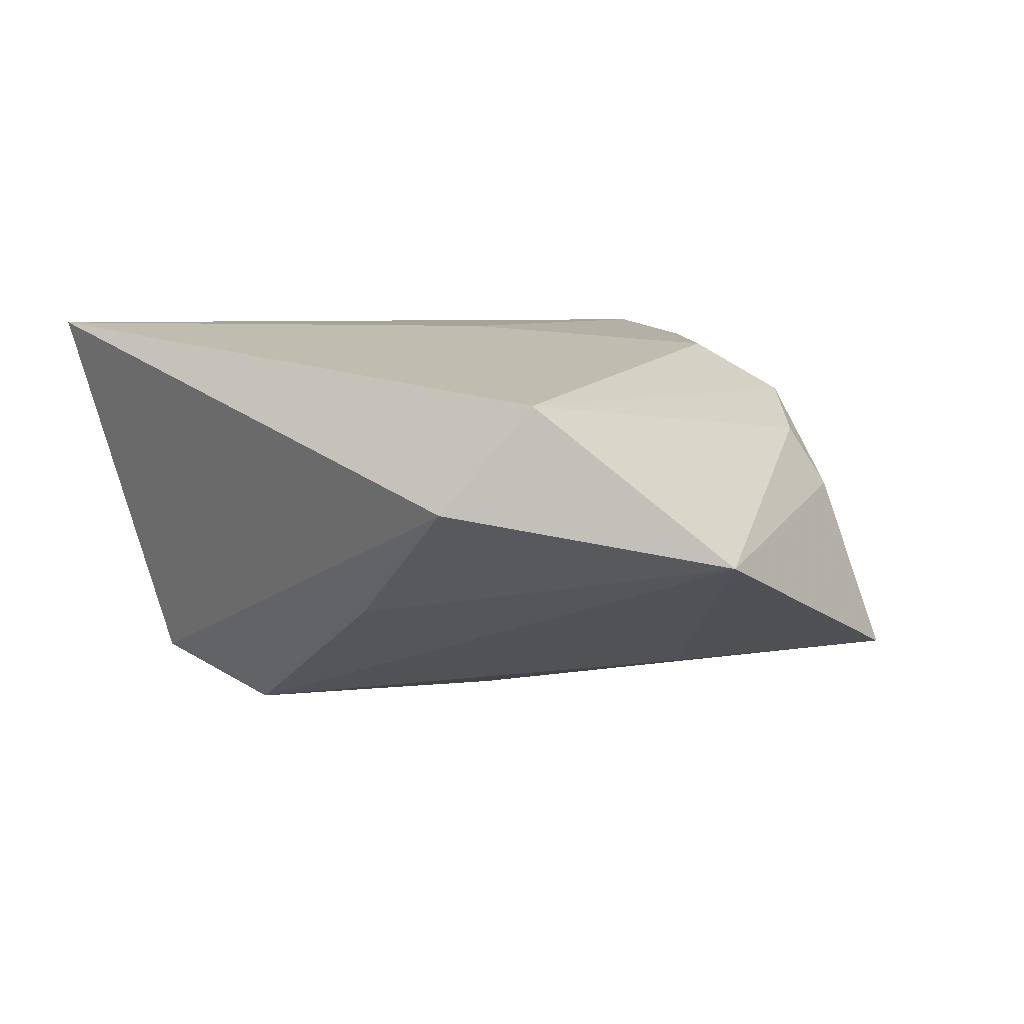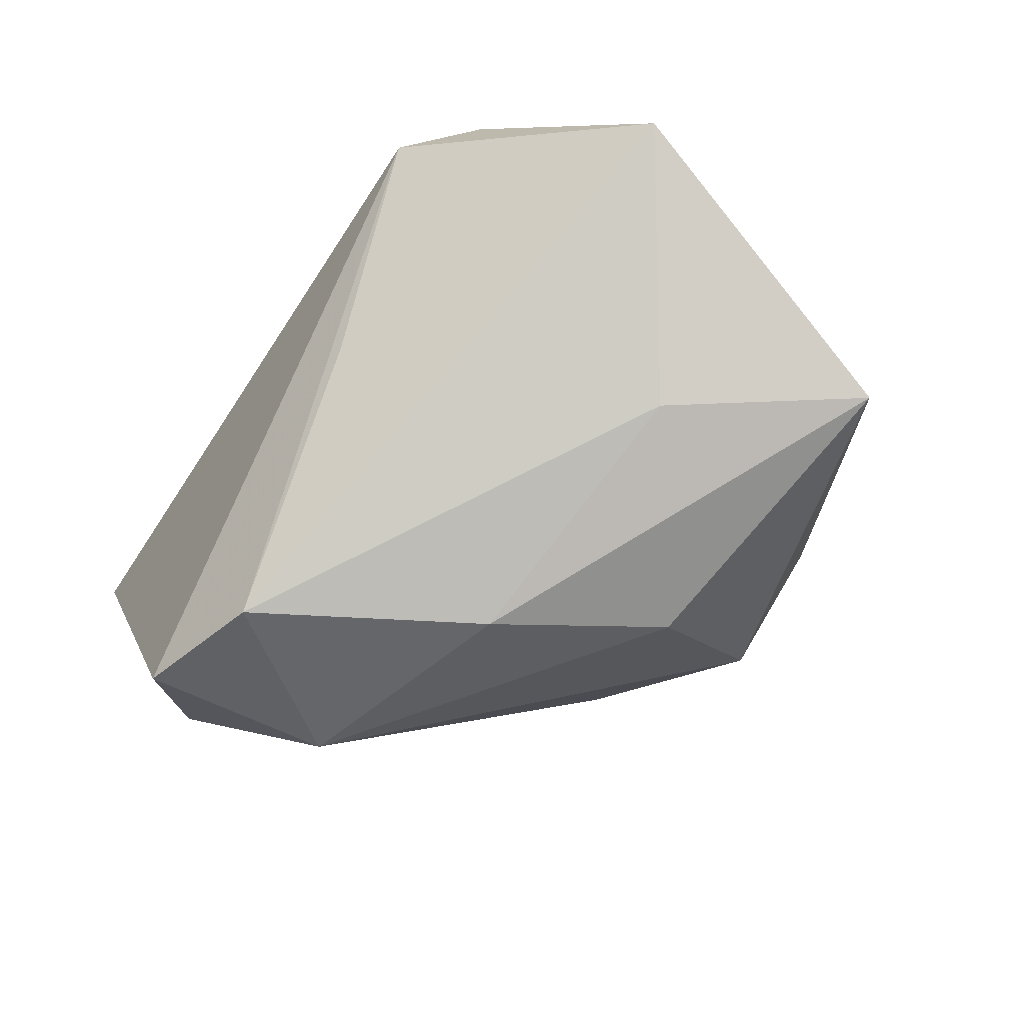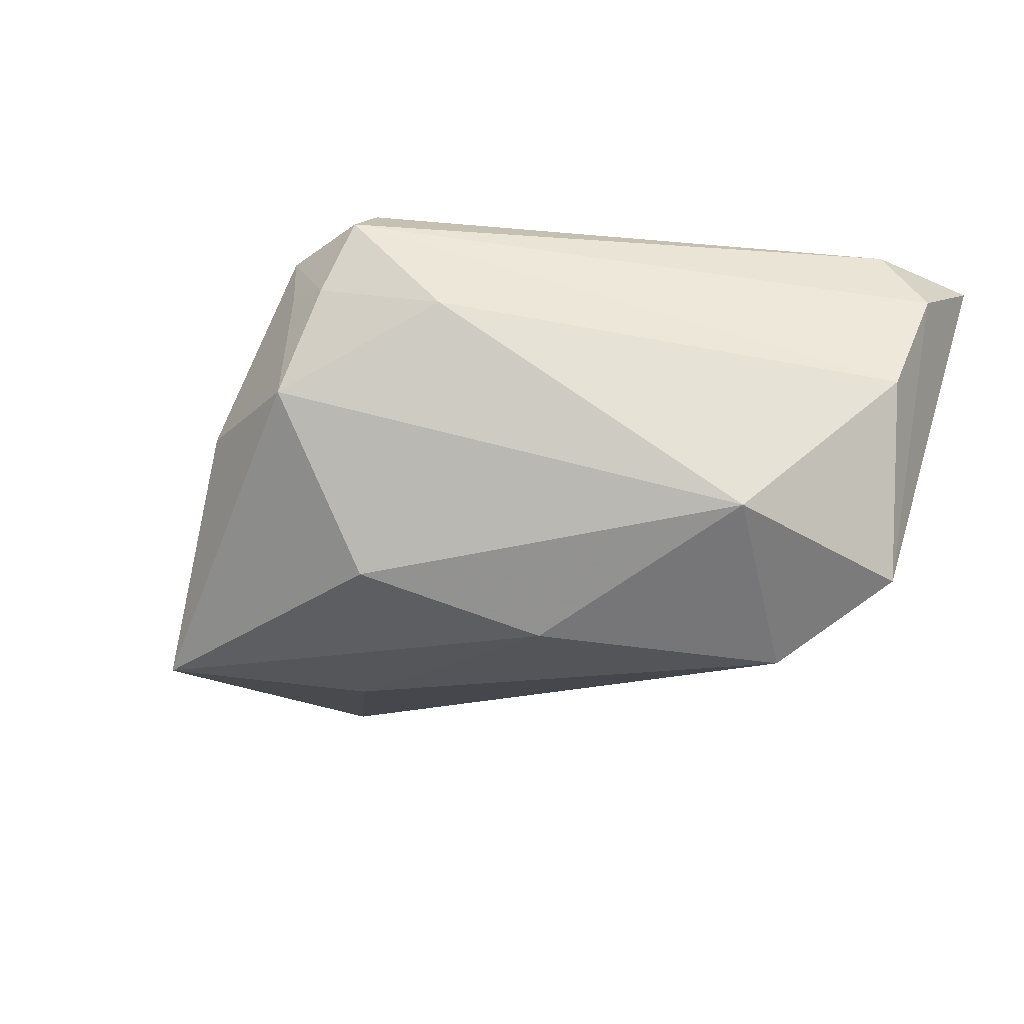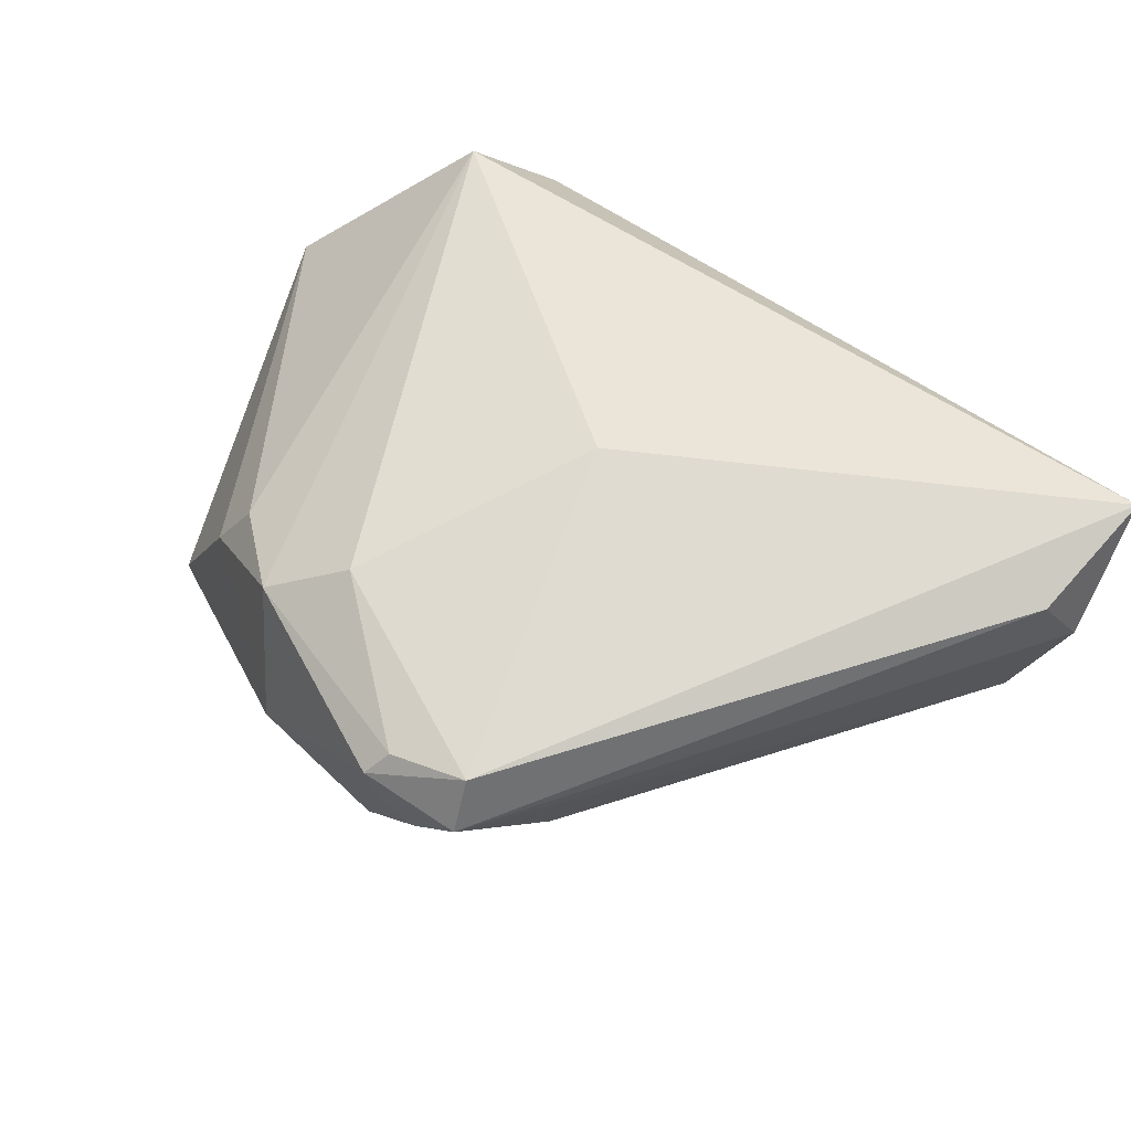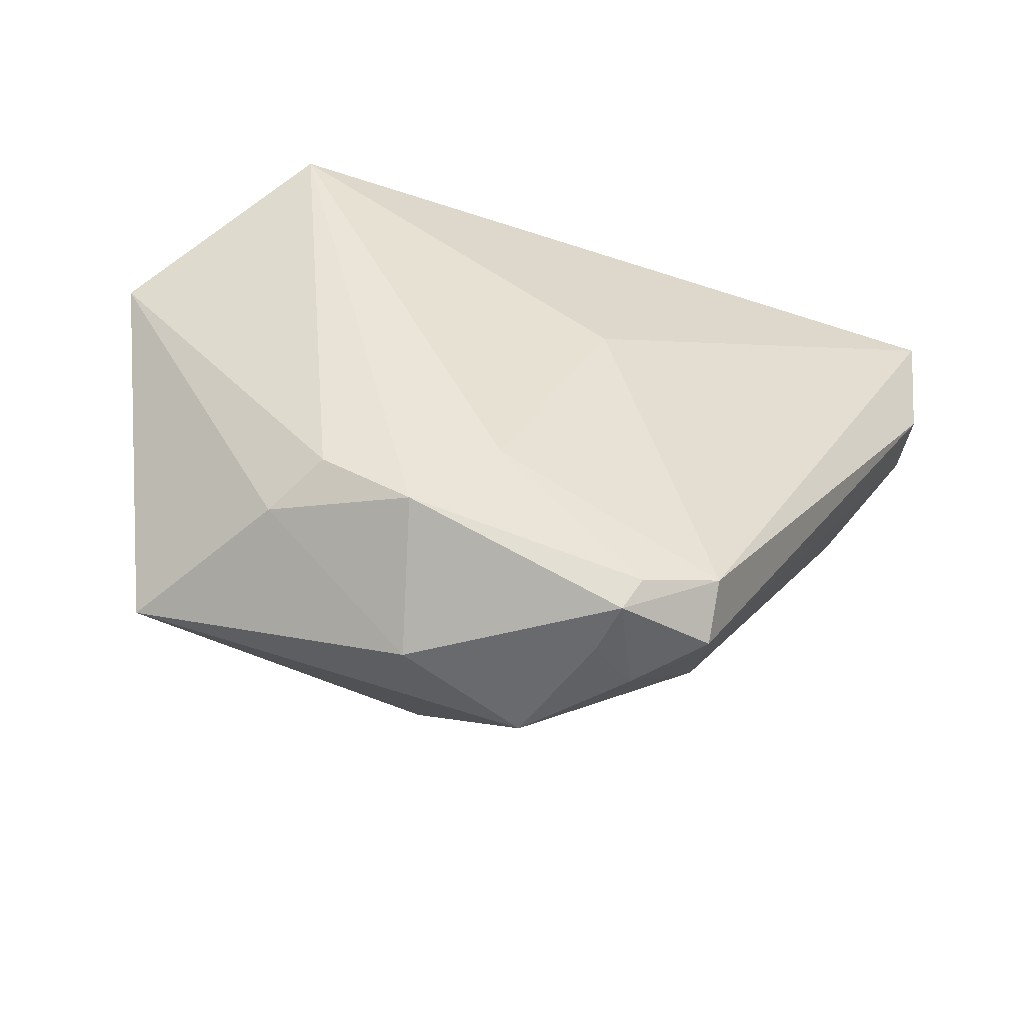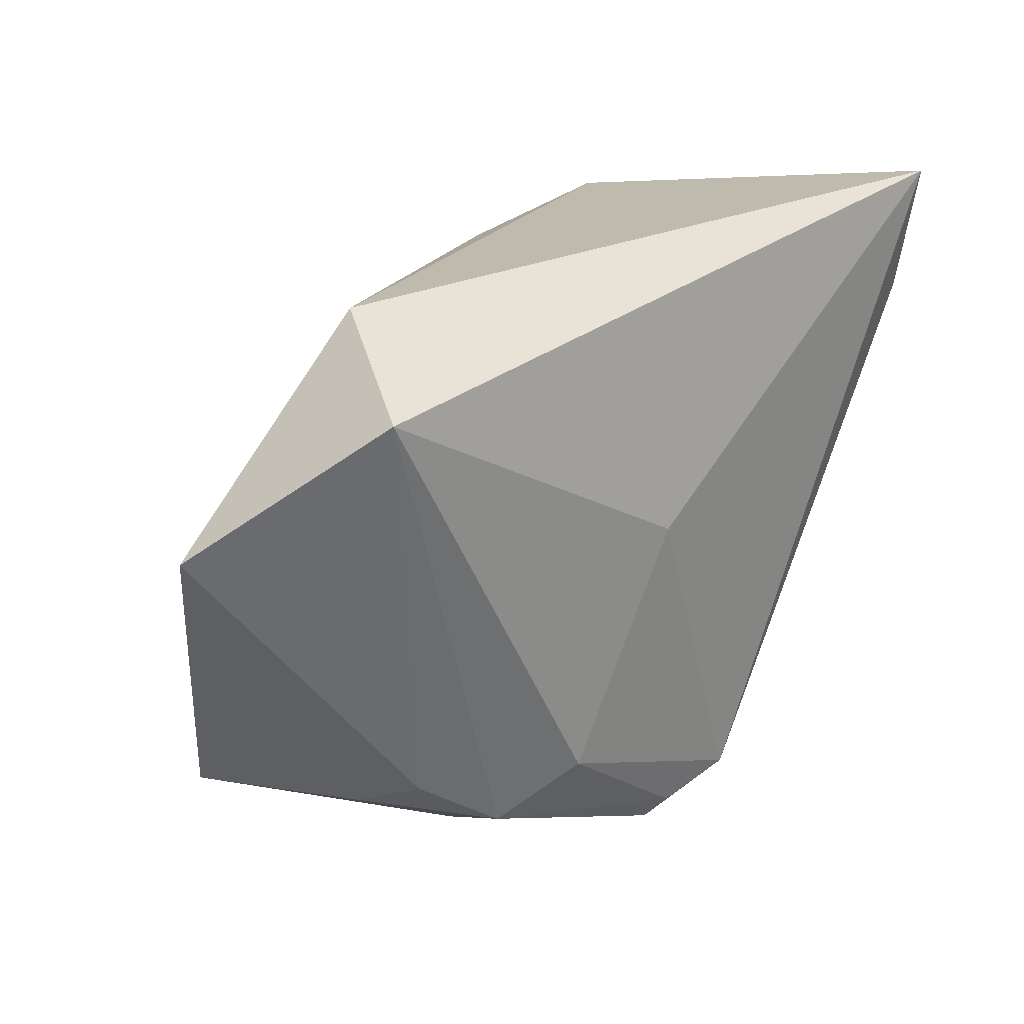
<metadata>
{"format":"obj","ext":"obj","renderer":"f3d","projection":"perspective","resolution":1024,"background":"white","views":[{"elev":6.9,"azim":-130.5,"up":"+Z"},{"elev":-70.0,"azim":-122.8,"up":"+Z"},{"elev":-38.5,"azim":51.5,"up":"+Z"},{"elev":70.0,"azim":38.8,"up":"+Z"},{"elev":-51.5,"azim":-27.6,"up":"+Y"},{"elev":26.3,"azim":-48.4,"up":"+Y"}]}
</metadata>
<code>
v 0.00503 -0.005328 -0.02793
v 0.01286 -0.0418 0.01654
v 0.03459 0.002684 -0.02122
v 0.01131 -0.03746 0.02203
v -0.04042 0.02579 0.01446
v -0.02319 -0.03306 0.01343
v 0.04878 0.01856 0.01989
v 0.05253 0.02192 0.01085
v 0.001411 -0.04313 0.01116
v -0.0557 0.008972 -0.003737
v 0.04976 0.03432 0.02203
v -0.04339 -0.03095 -0.01838
v 0.02011 0.02167 -0.0287
v 0.002469 -0.04006 0.02001
v 0.04932 0.01716 -0.003399
v 0.001107 -0.04307 0.01759
v -0.0169 -0.04223 -0.0004608
v -0.01497 -0.02642 0.01942
v -0.01122 0.02781 -0.01234
v 0.03685 0.02621 -0.02328
v -0.03444 0.03432 0.002273
v -0.004952 -0.02623 -0.02209
v -0.03546 -0.02932 0.001719
v 0.01839 -0.03204 0.004341
v -0.03215 -0.0262 0.008861
v -0.02871 -0.008952 -0.02038
v 0.007411 -0.04277 0.008269
v -0.001866 0.00176 0.02203
v -0.0004787 -0.04313 -0.003791
f 10 12 23
f 11 5 28
f 11 20 21
f 21 5 11
f 20 13 21
f 10 5 21
f 18 28 5
f 25 5 10
f 10 23 25
f 17 23 12
f 20 15 3
f 3 13 20
f 26 12 10
f 10 13 26
f 19 13 10
f 10 21 19
f 19 21 13
f 6 18 5
f 5 25 6
f 6 25 23
f 6 17 16
f 23 17 6
f 1 3 22
f 13 3 1
f 1 22 12
f 12 26 1
f 1 26 13
f 28 18 4
f 11 28 4
f 4 7 11
f 16 17 9
f 9 27 16
f 22 3 29
f 12 22 29
f 29 17 12
f 29 9 17
f 27 9 29
f 24 3 15
f 24 29 3
f 27 29 24
f 16 4 14
f 14 4 18
f 14 6 16
f 18 6 14
f 2 24 15
f 7 4 2
f 27 24 2
f 16 27 2
f 2 4 16
f 8 2 15
f 7 2 8
f 11 7 8
f 8 20 11
f 8 15 20

</code>
